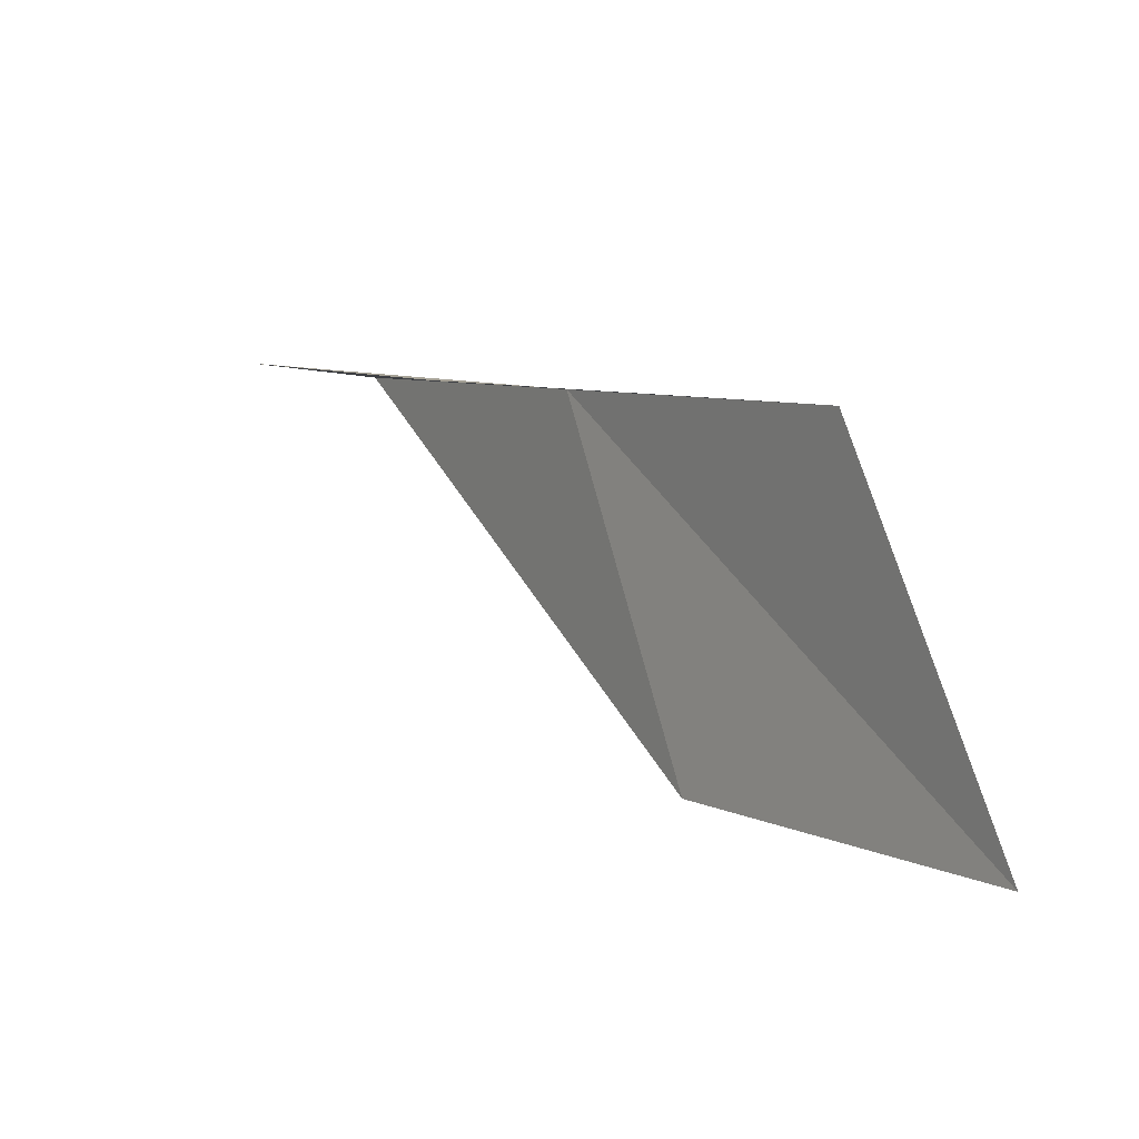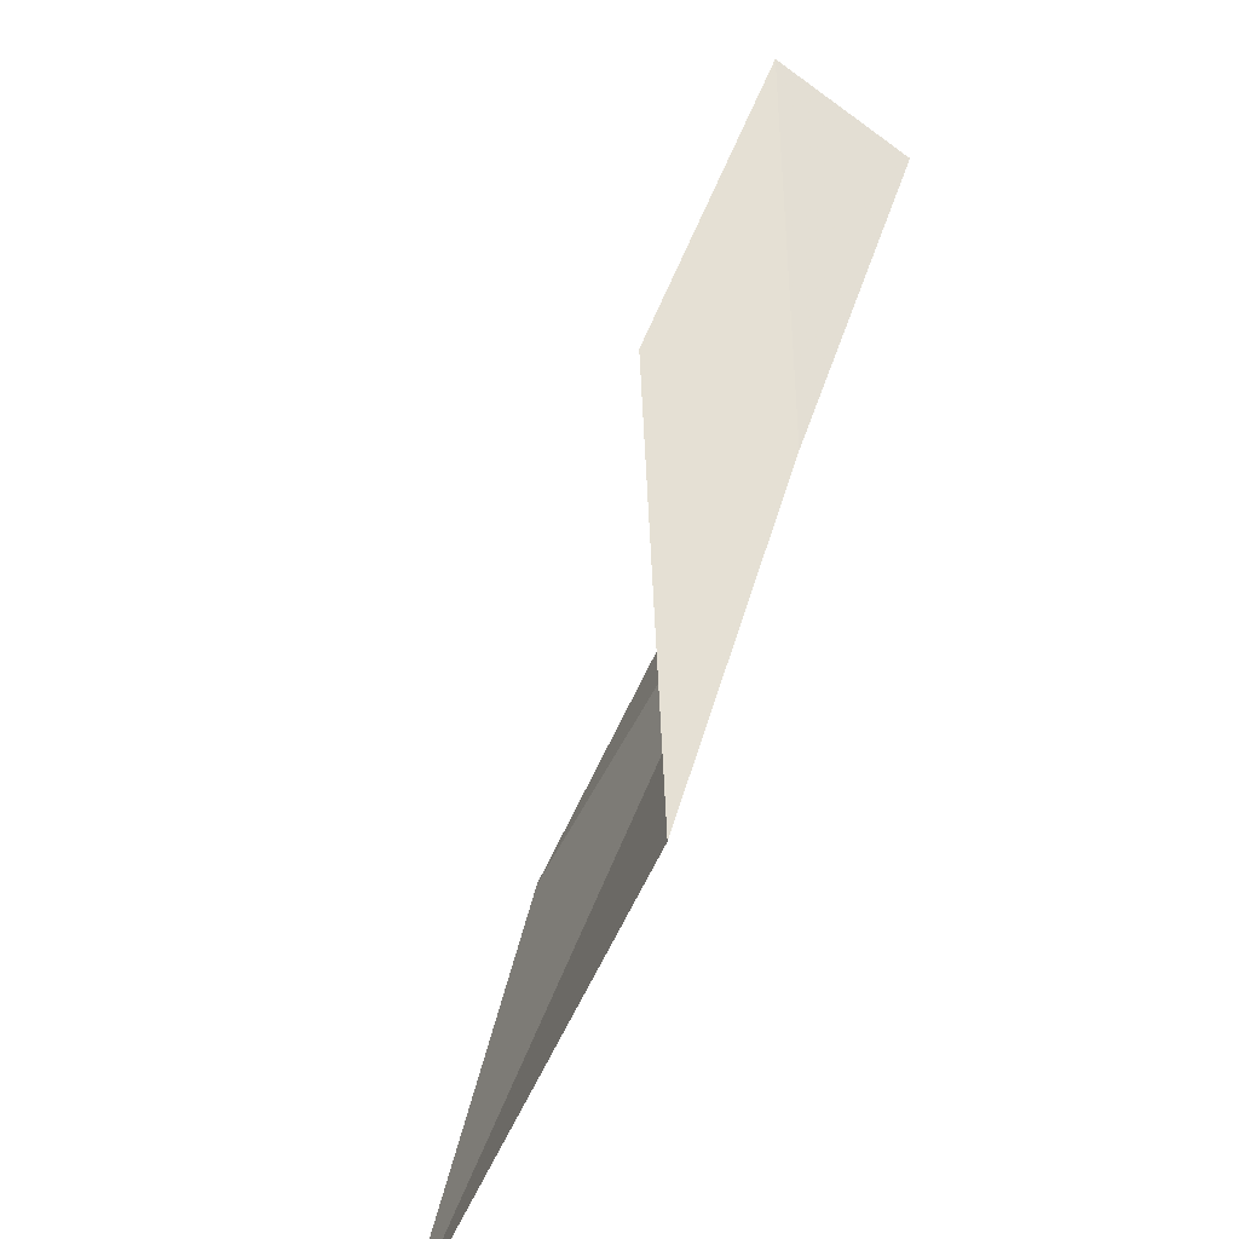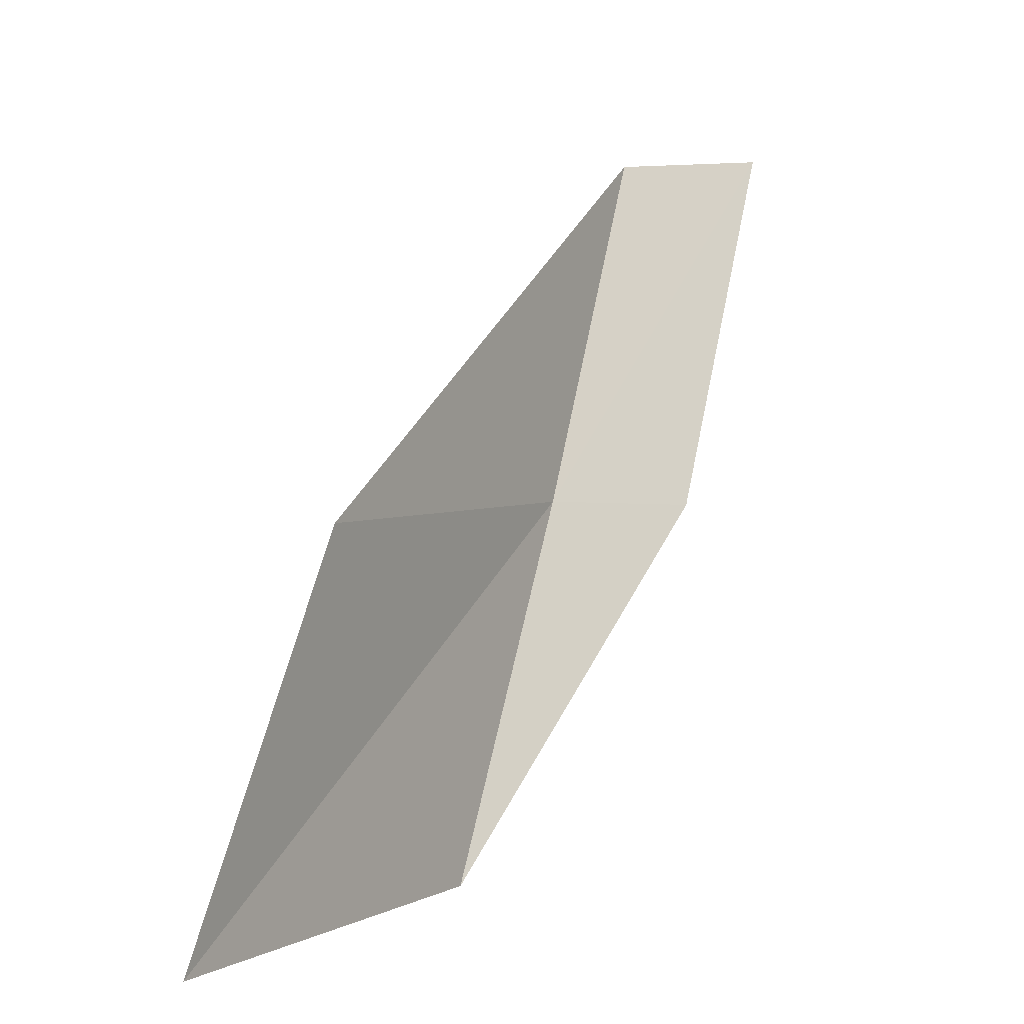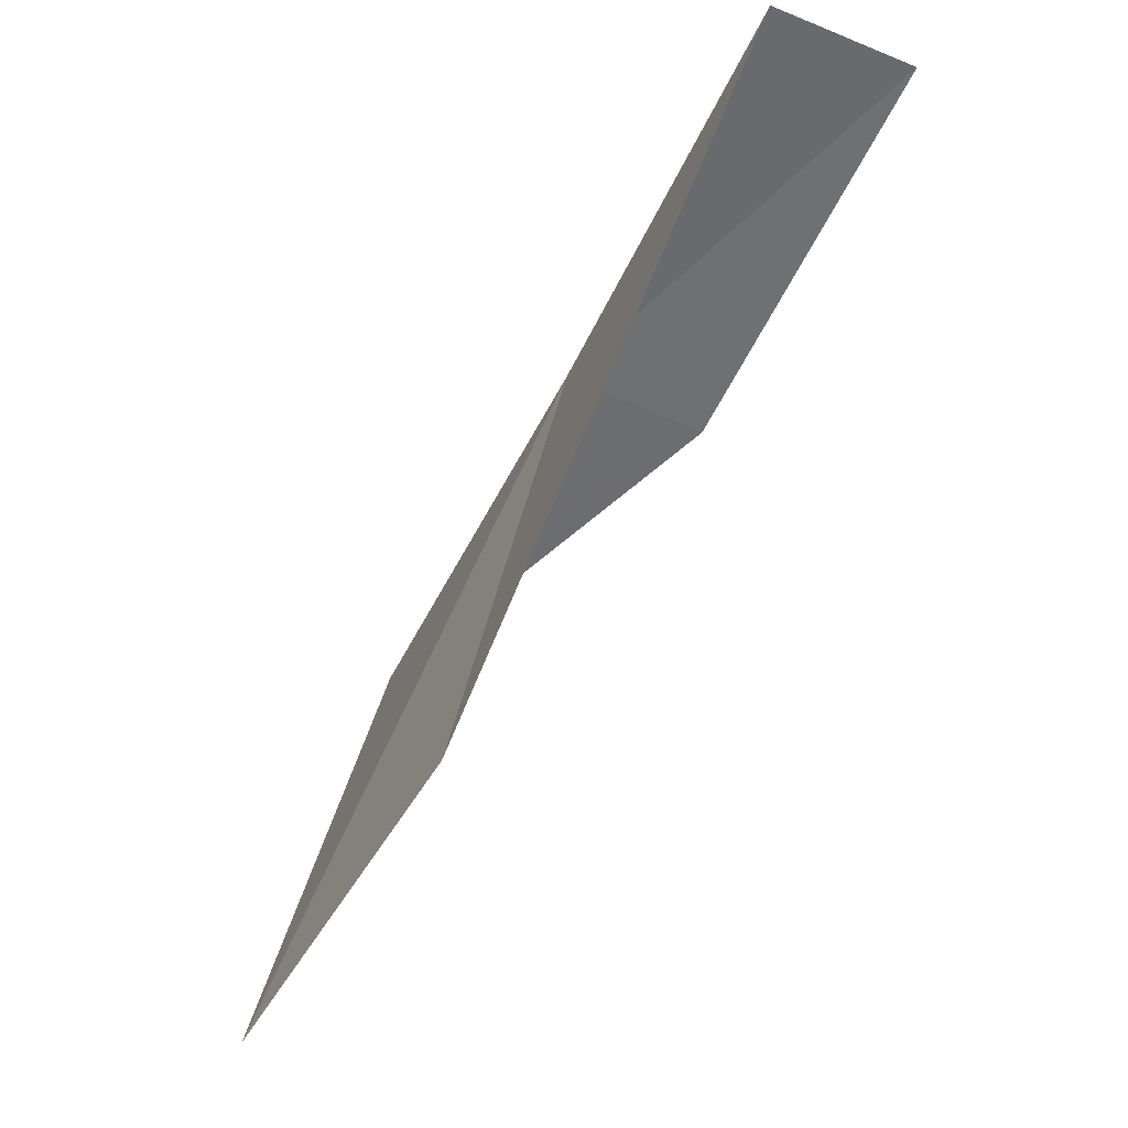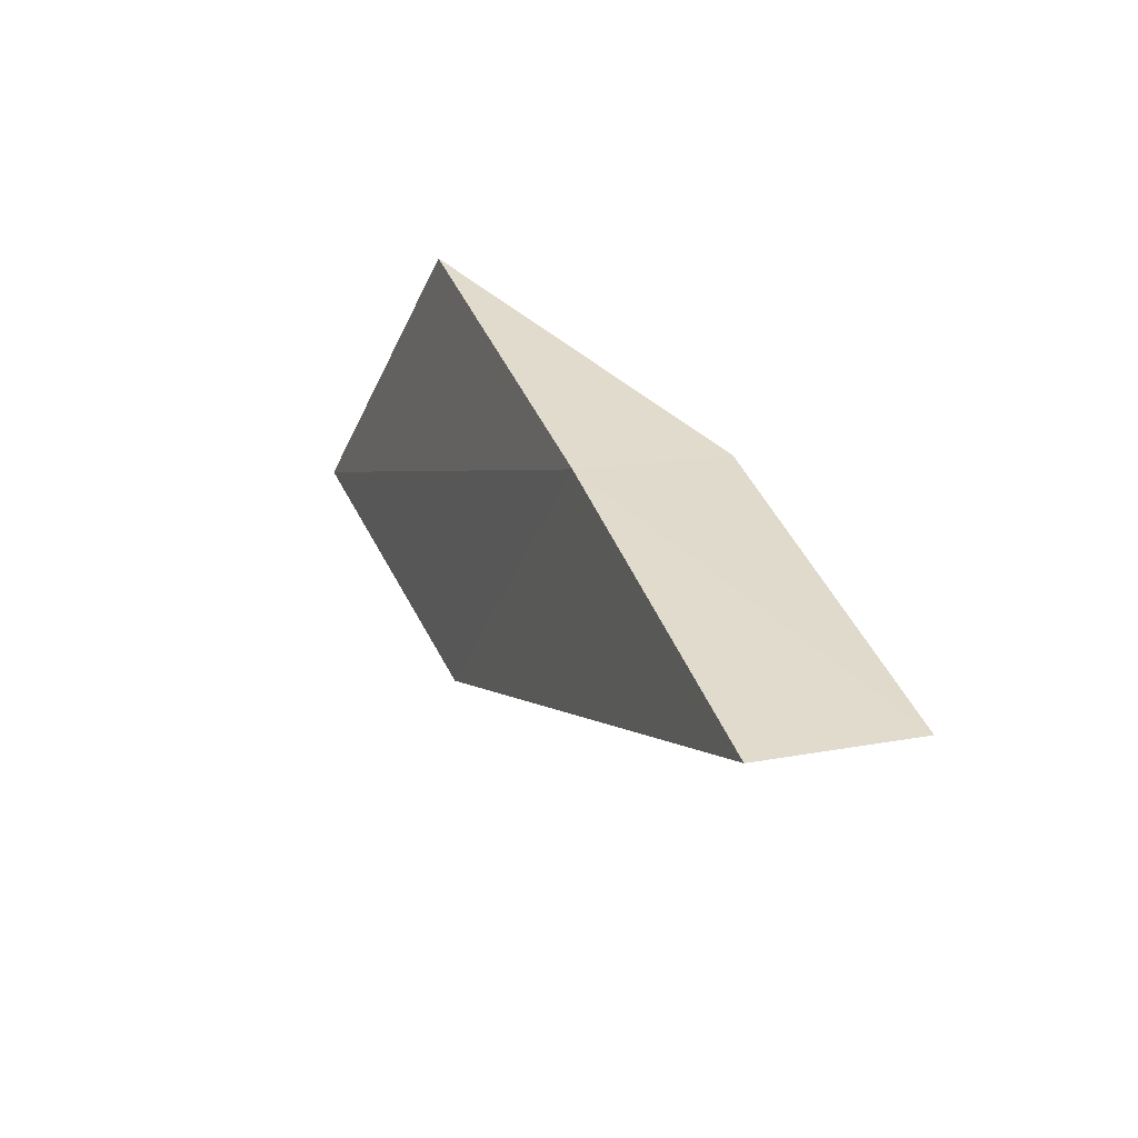
<metadata>
{"format":"obj","ext":"obj","renderer":"f3d","projection":"perspective","resolution":1024,"background":"white","views":[{"elev":-27.9,"azim":150.9,"up":"+Y"},{"elev":-72.0,"azim":133.8,"up":"+Z"},{"elev":3.2,"azim":11.6,"up":"+Z"},{"elev":-21.8,"azim":-22.3,"up":"+Y"},{"elev":64.5,"azim":-12.8,"up":"+Y"}]}
</metadata>
<code>
v 21.14 -5.058 4
v 20.48 -7.27 4
v 20.07 -8.332 2
v 20.85 -6.158 2
v 21.93 -5.248 4
v 21.38 -3.945 6
v 22.18 -4.093 6
f 1 2 3
f 1 3 4
f 1 4 5
f 1 6 2
f 1 7 6
f 1 5 7

</code>
